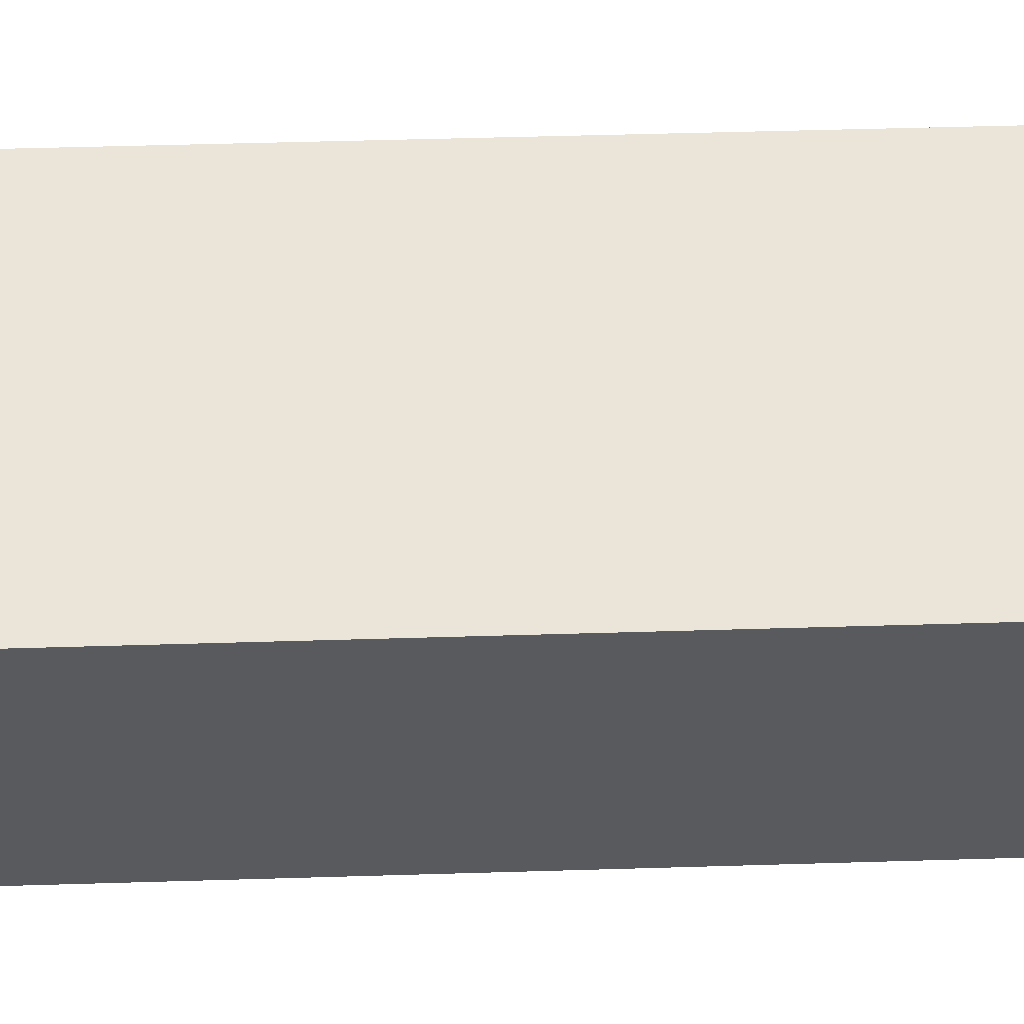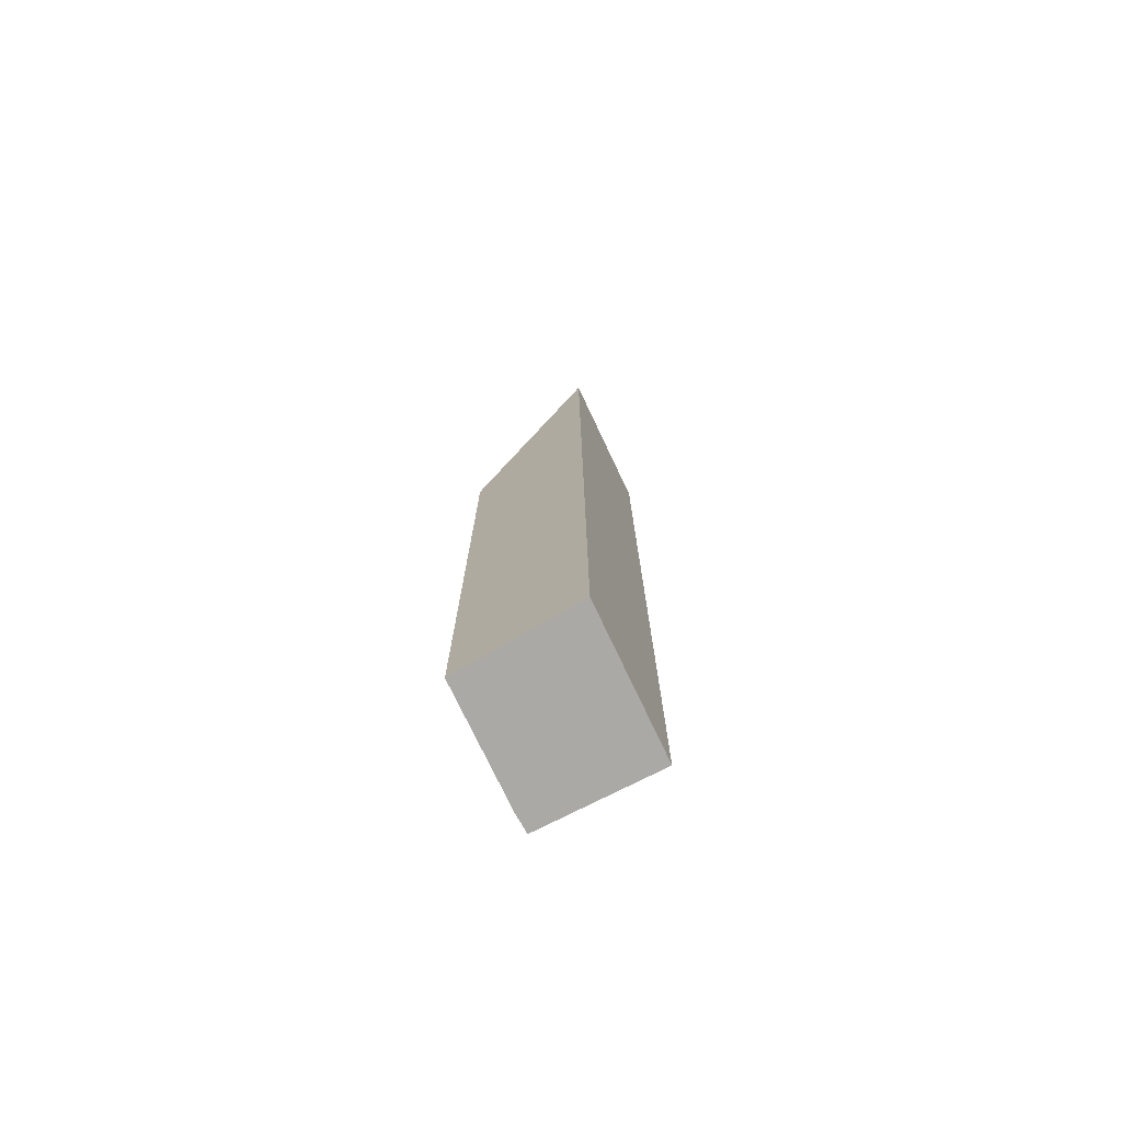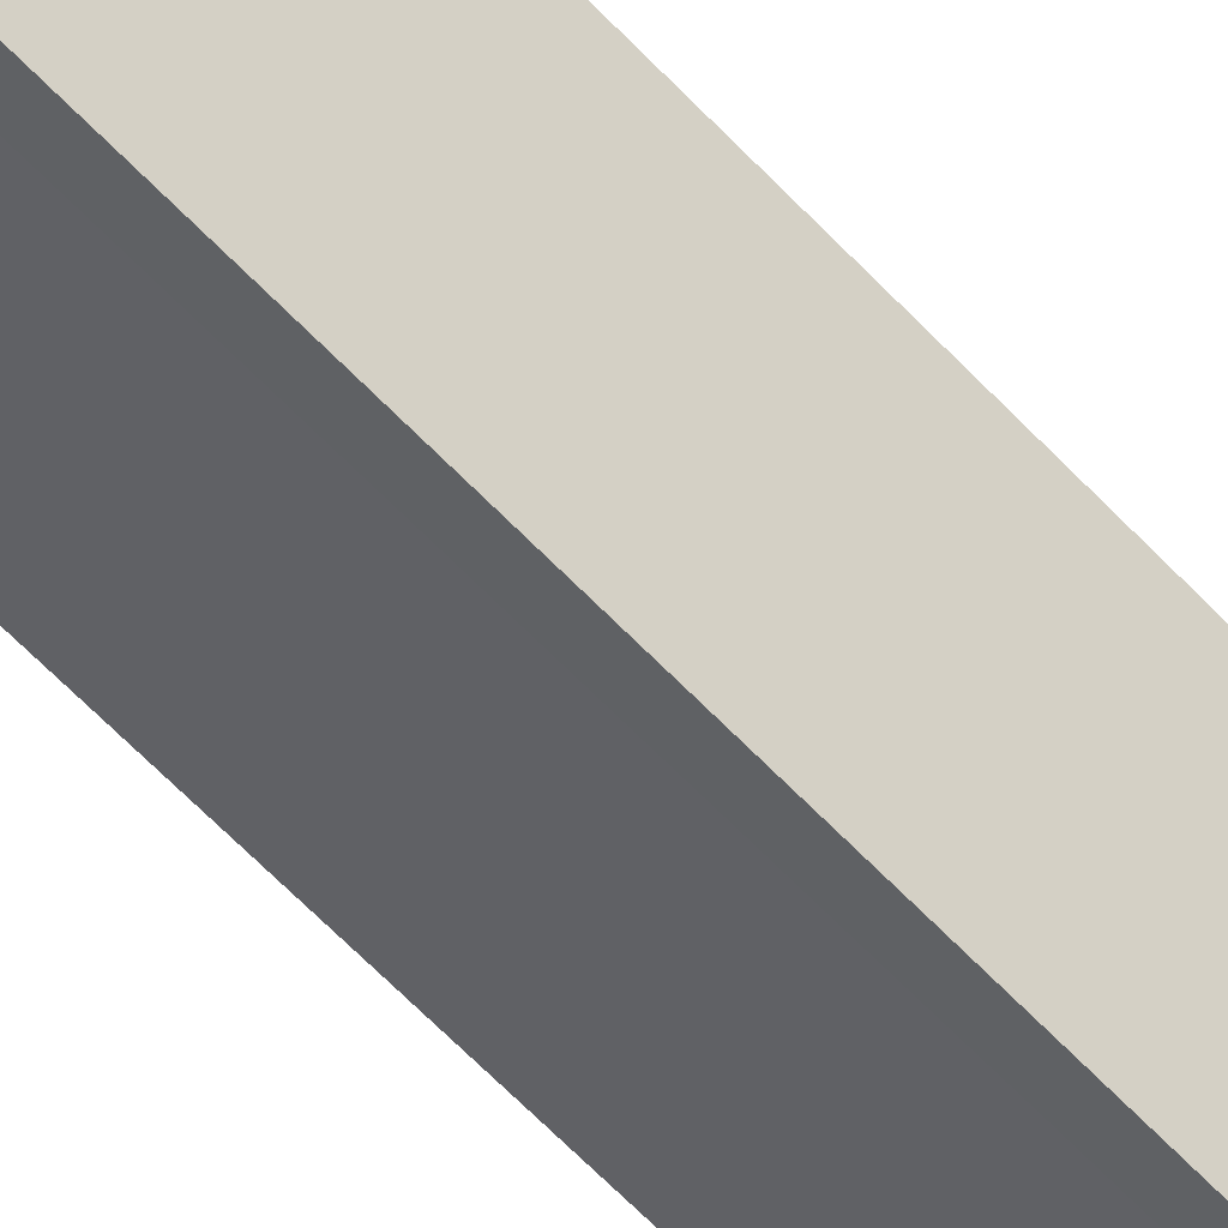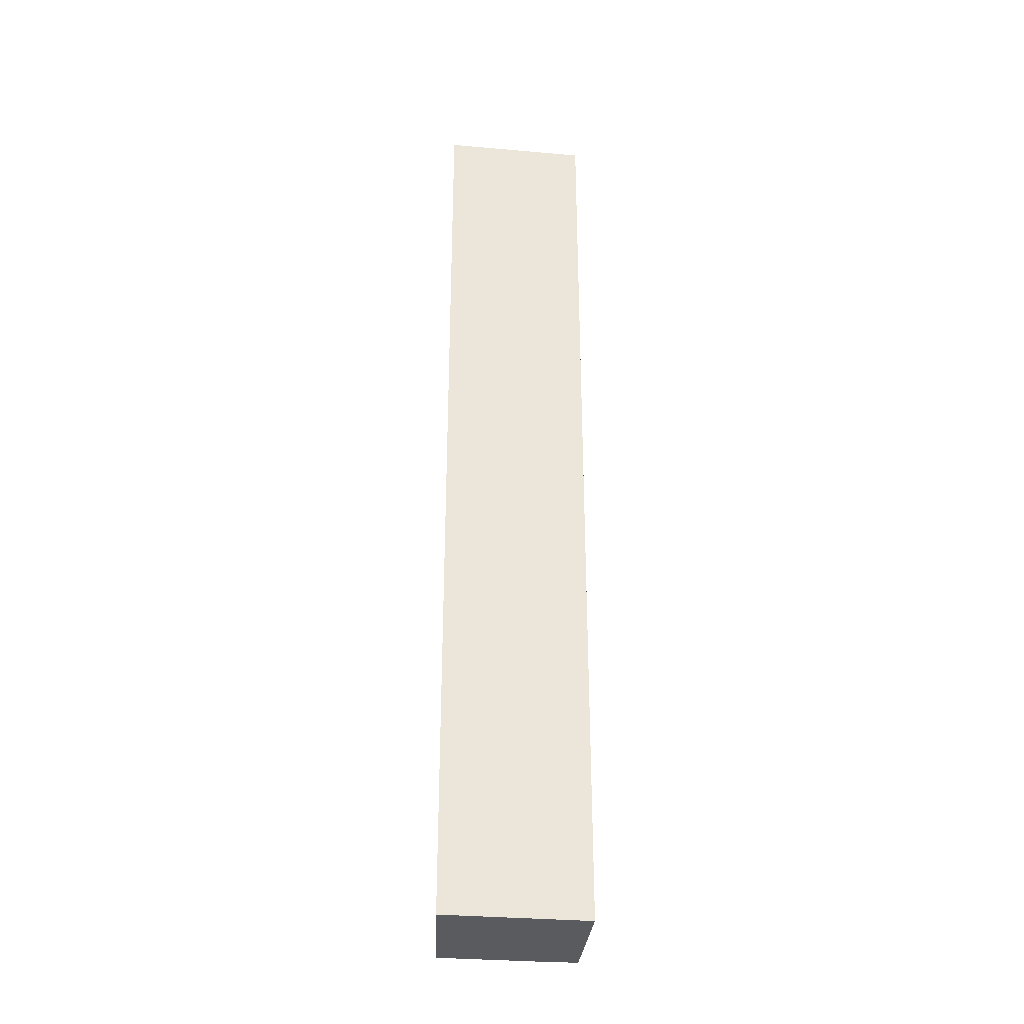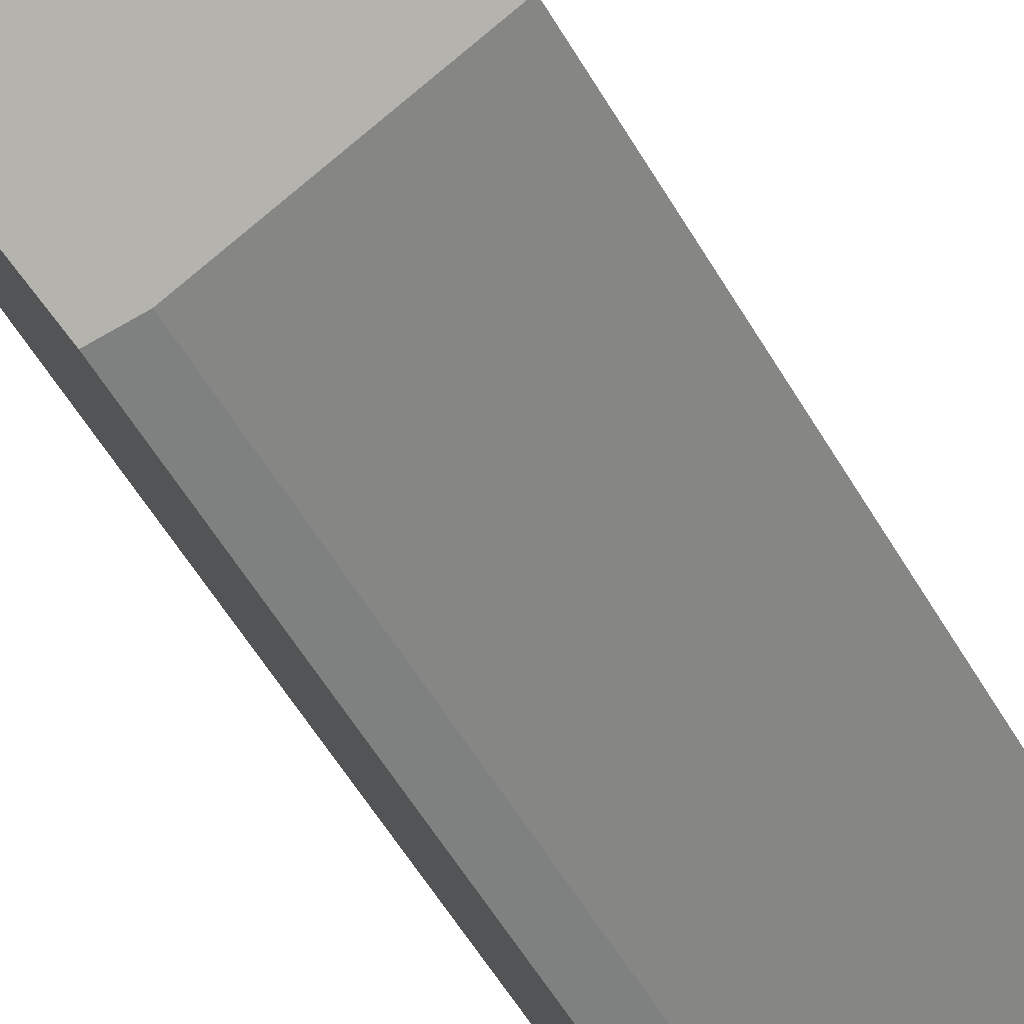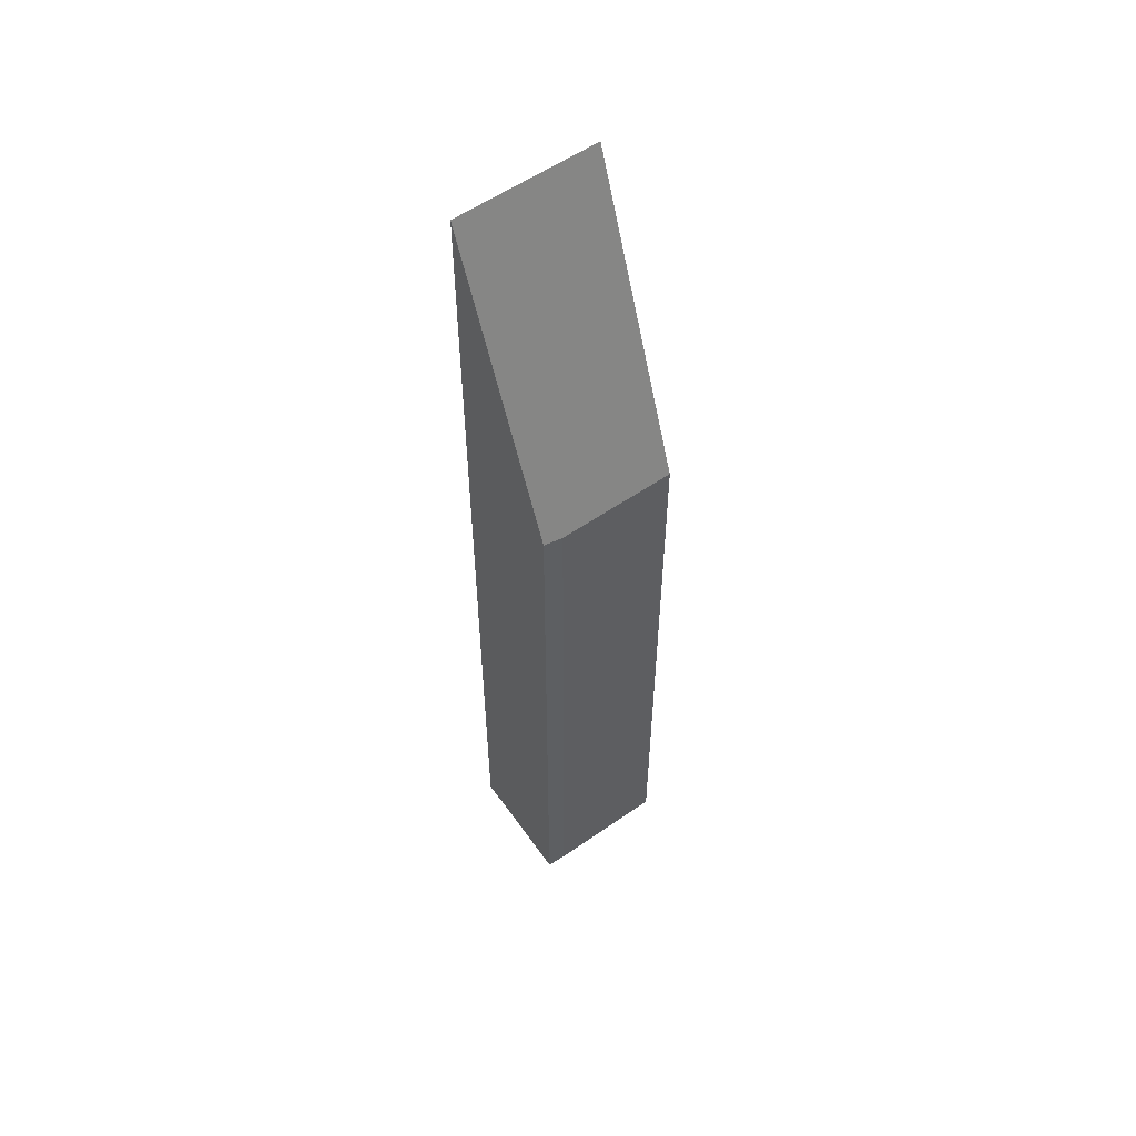
<metadata>
{"format":"obj","ext":"obj","renderer":"f3d","projection":"perspective","resolution":1024,"background":"white","views":[{"elev":28.0,"azim":86.9,"up":"+Z"},{"elev":-75.5,"azim":-32.3,"up":"+Y"},{"elev":-65.5,"azim":43.9,"up":"+Z"},{"elev":-32.0,"azim":25.3,"up":"+Y"},{"elev":-45.5,"azim":-153.7,"up":"+Z"},{"elev":56.1,"azim":175.9,"up":"+Y"}]}
</metadata>
<code>
v  1.661 27.24 3.183
v  2.904 18.54 -1.827
v  0 18.51 1.133e-15
v  3.408 18.64 -2.097
v  5.207 27.24 0.936
v  5.207 -5.731e-17 0.936
v  3.408 1.284e-16 -2.097
v  2.904 1.119e-16 -1.827
v  0 0 0
v  1.661 -1.949e-16 3.183
g defaultobject
f 1 2 3
f 2 1 4
f 4 1 5
f 6 4 5
f 4 6 7
f 7 2 4
f 2 7 8
f 8 3 2
f 3 8 9
f 3 10 1
f 10 3 9
f 10 5 1
f 5 10 6
f 10 7 6
f 7 10 8
f 8 10 9

</code>
